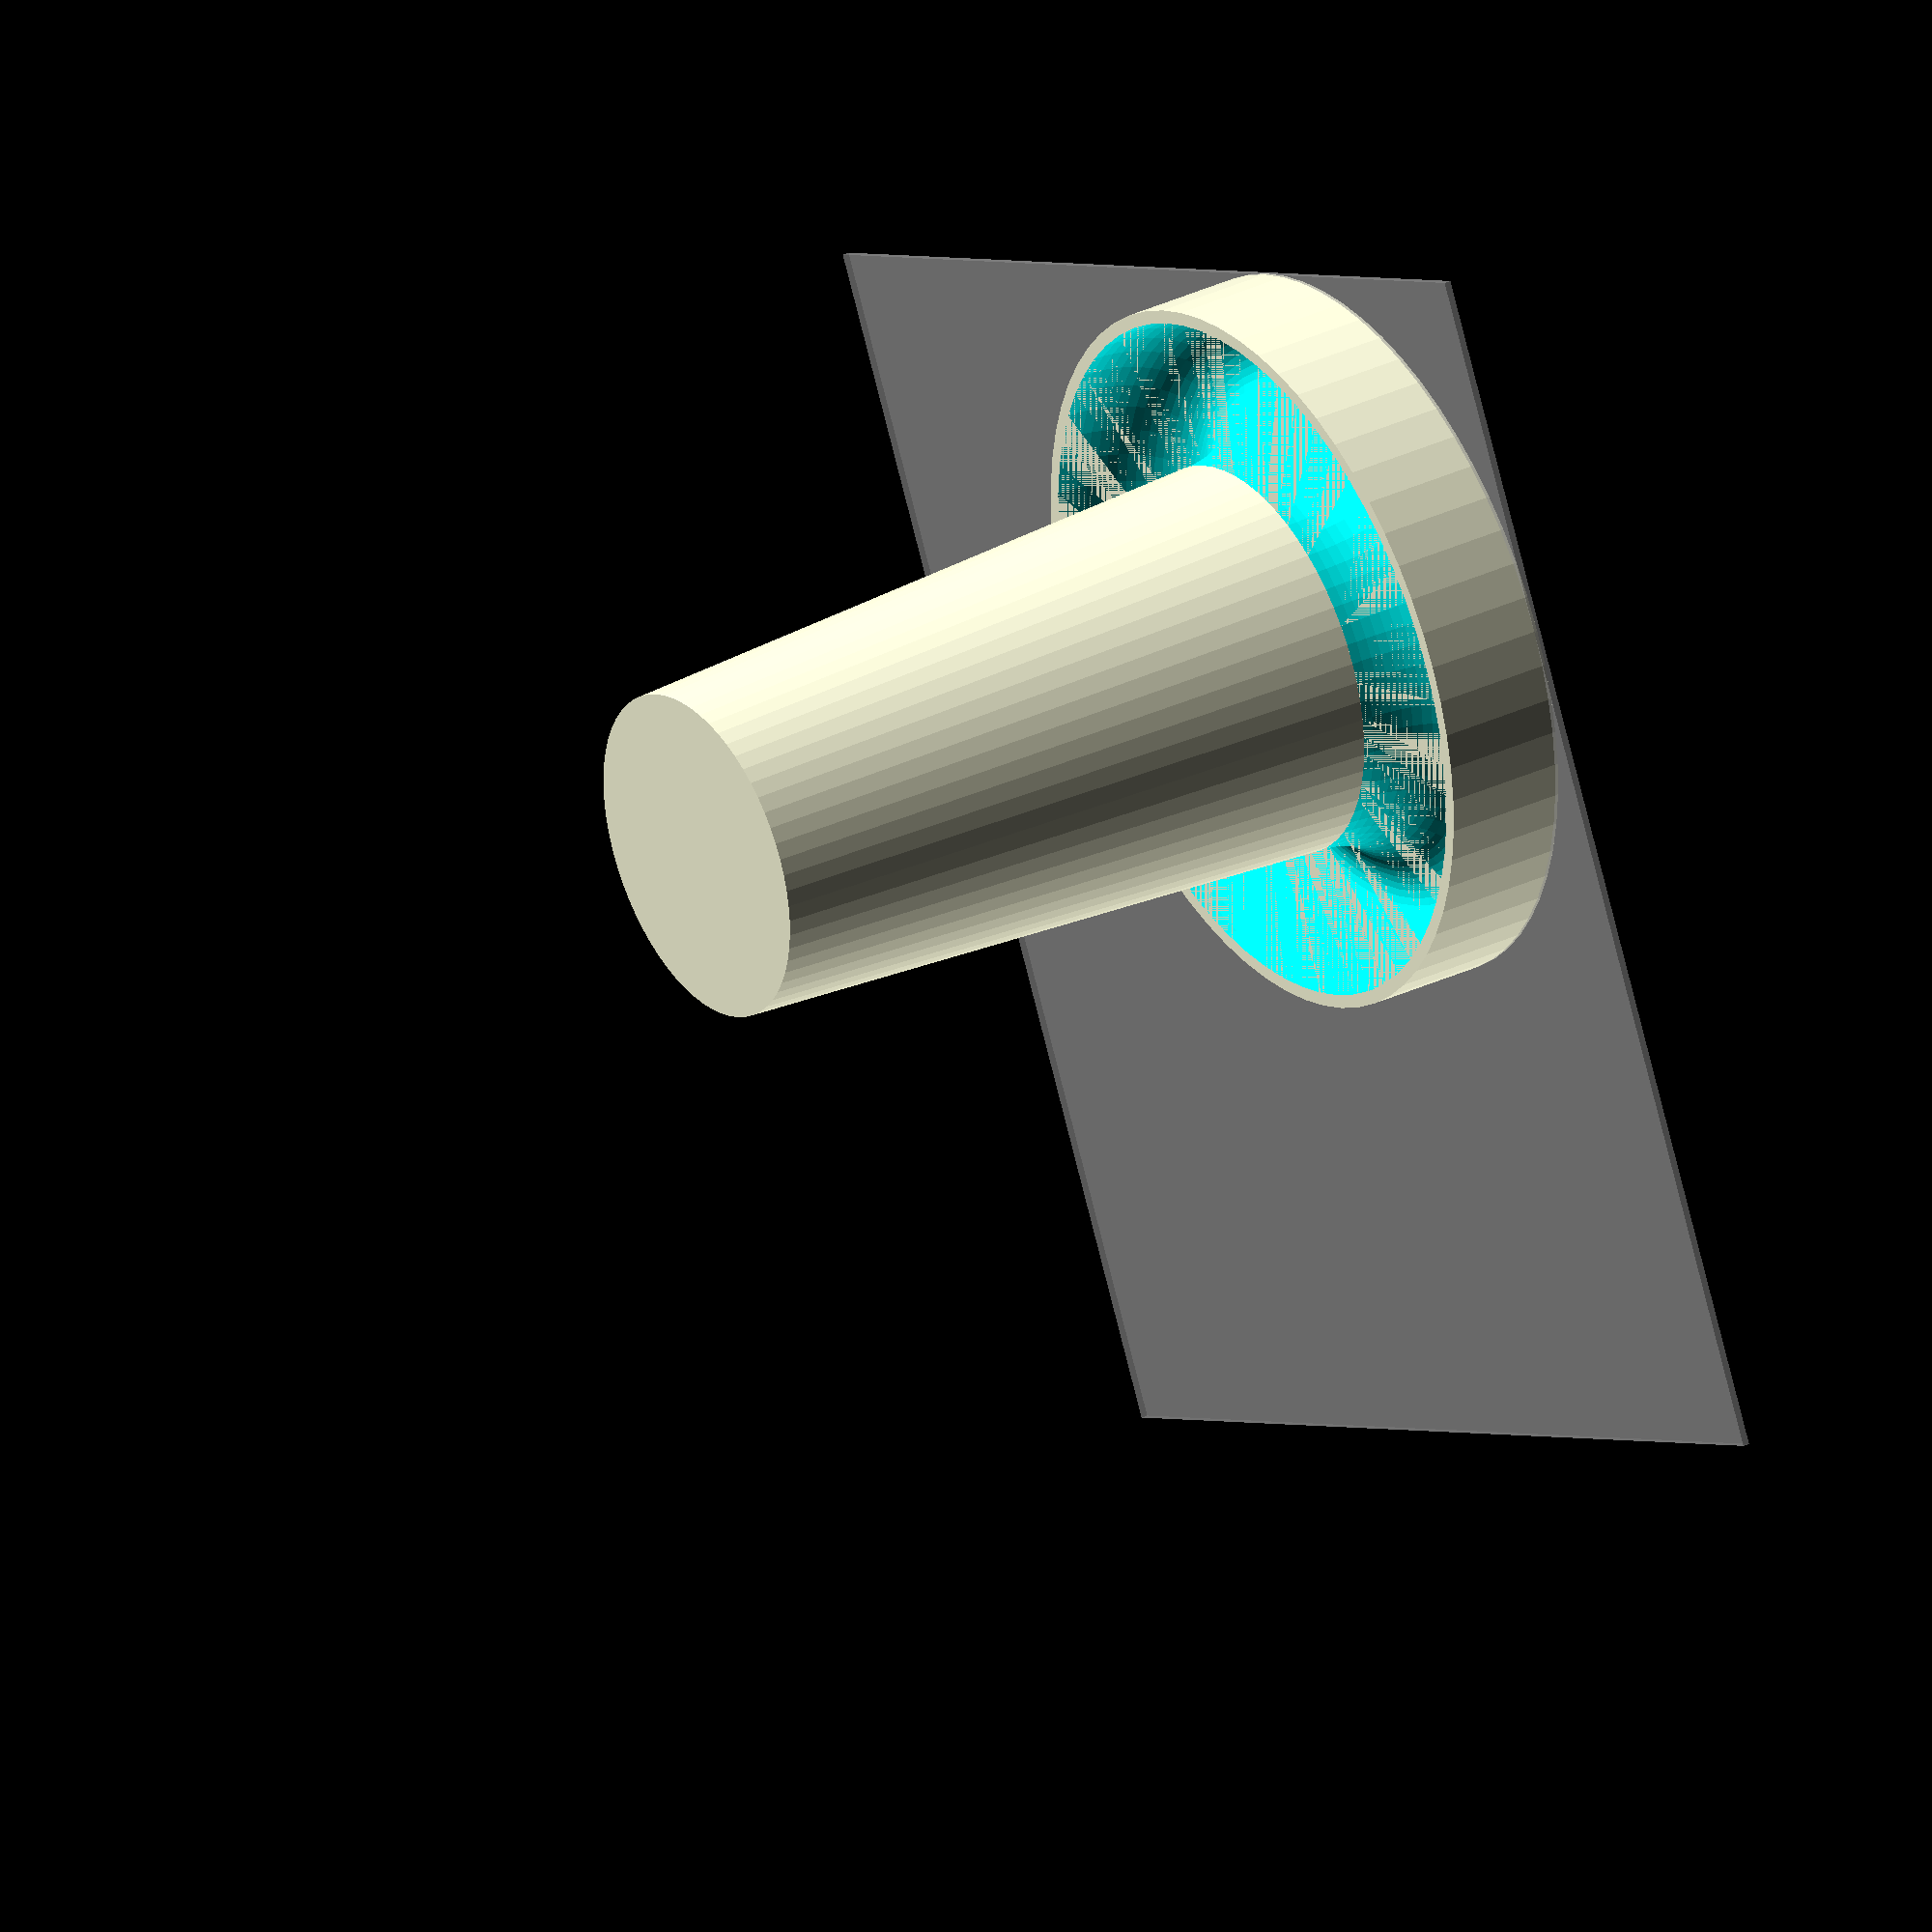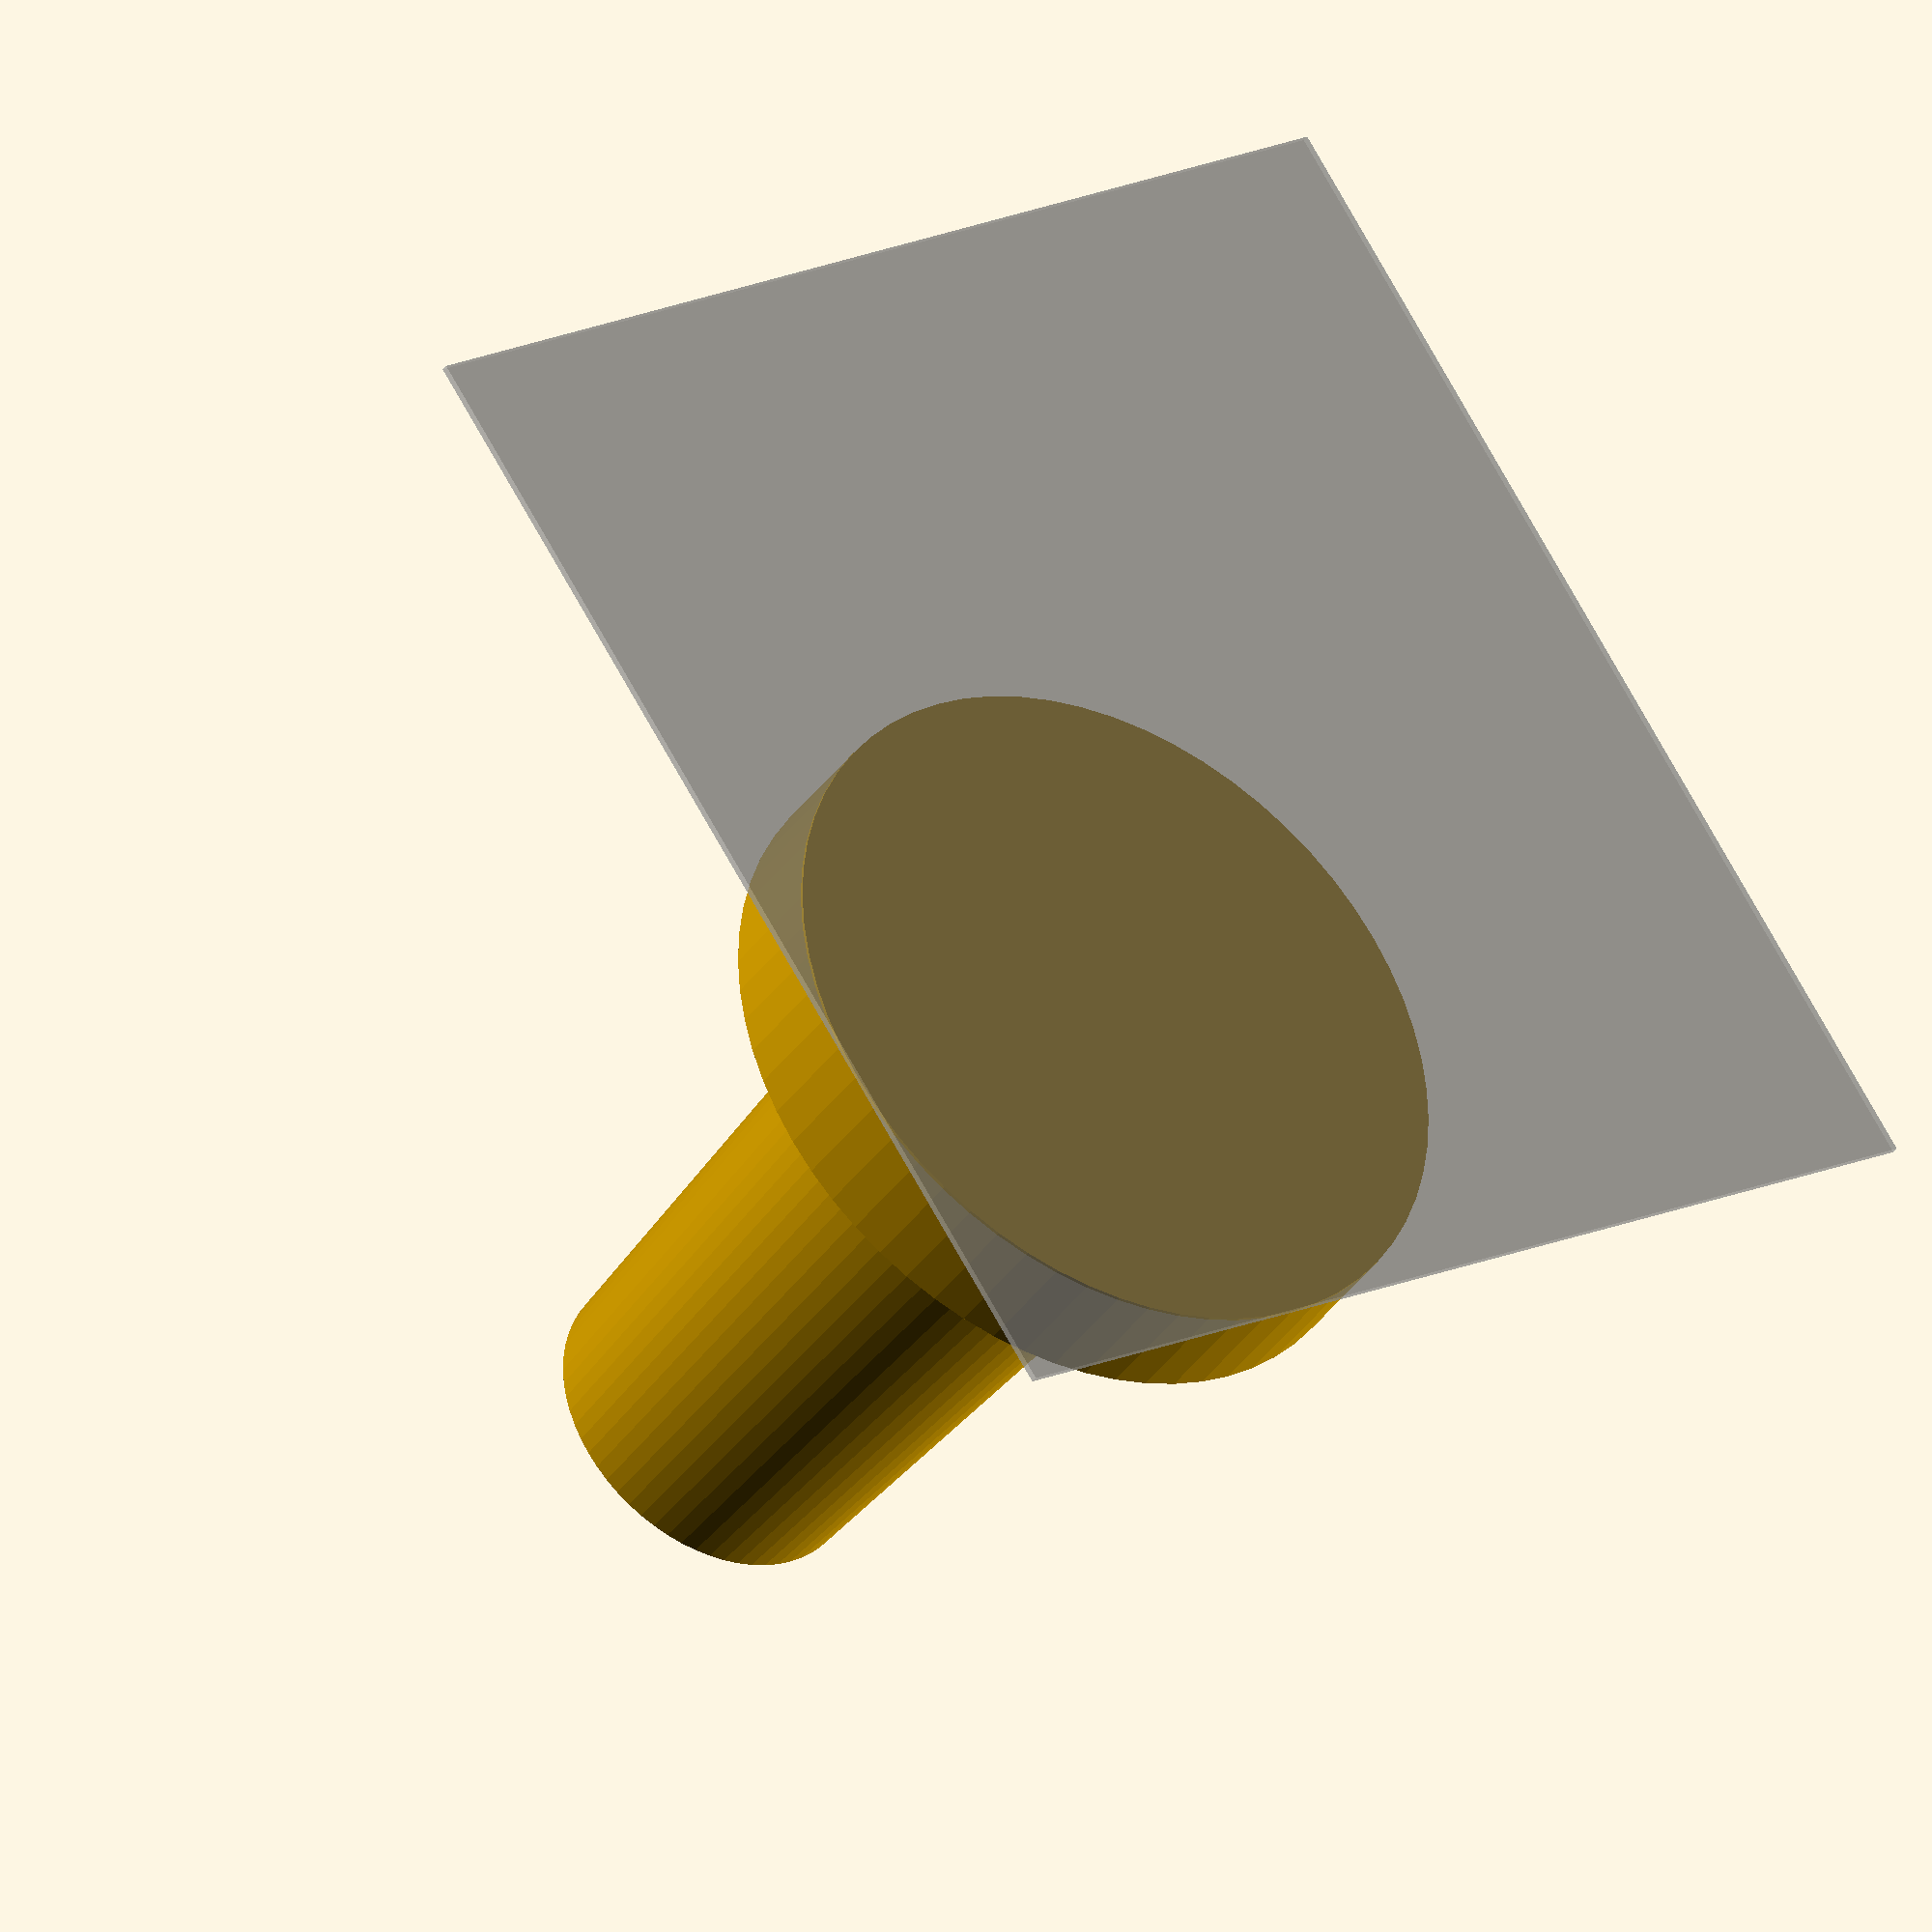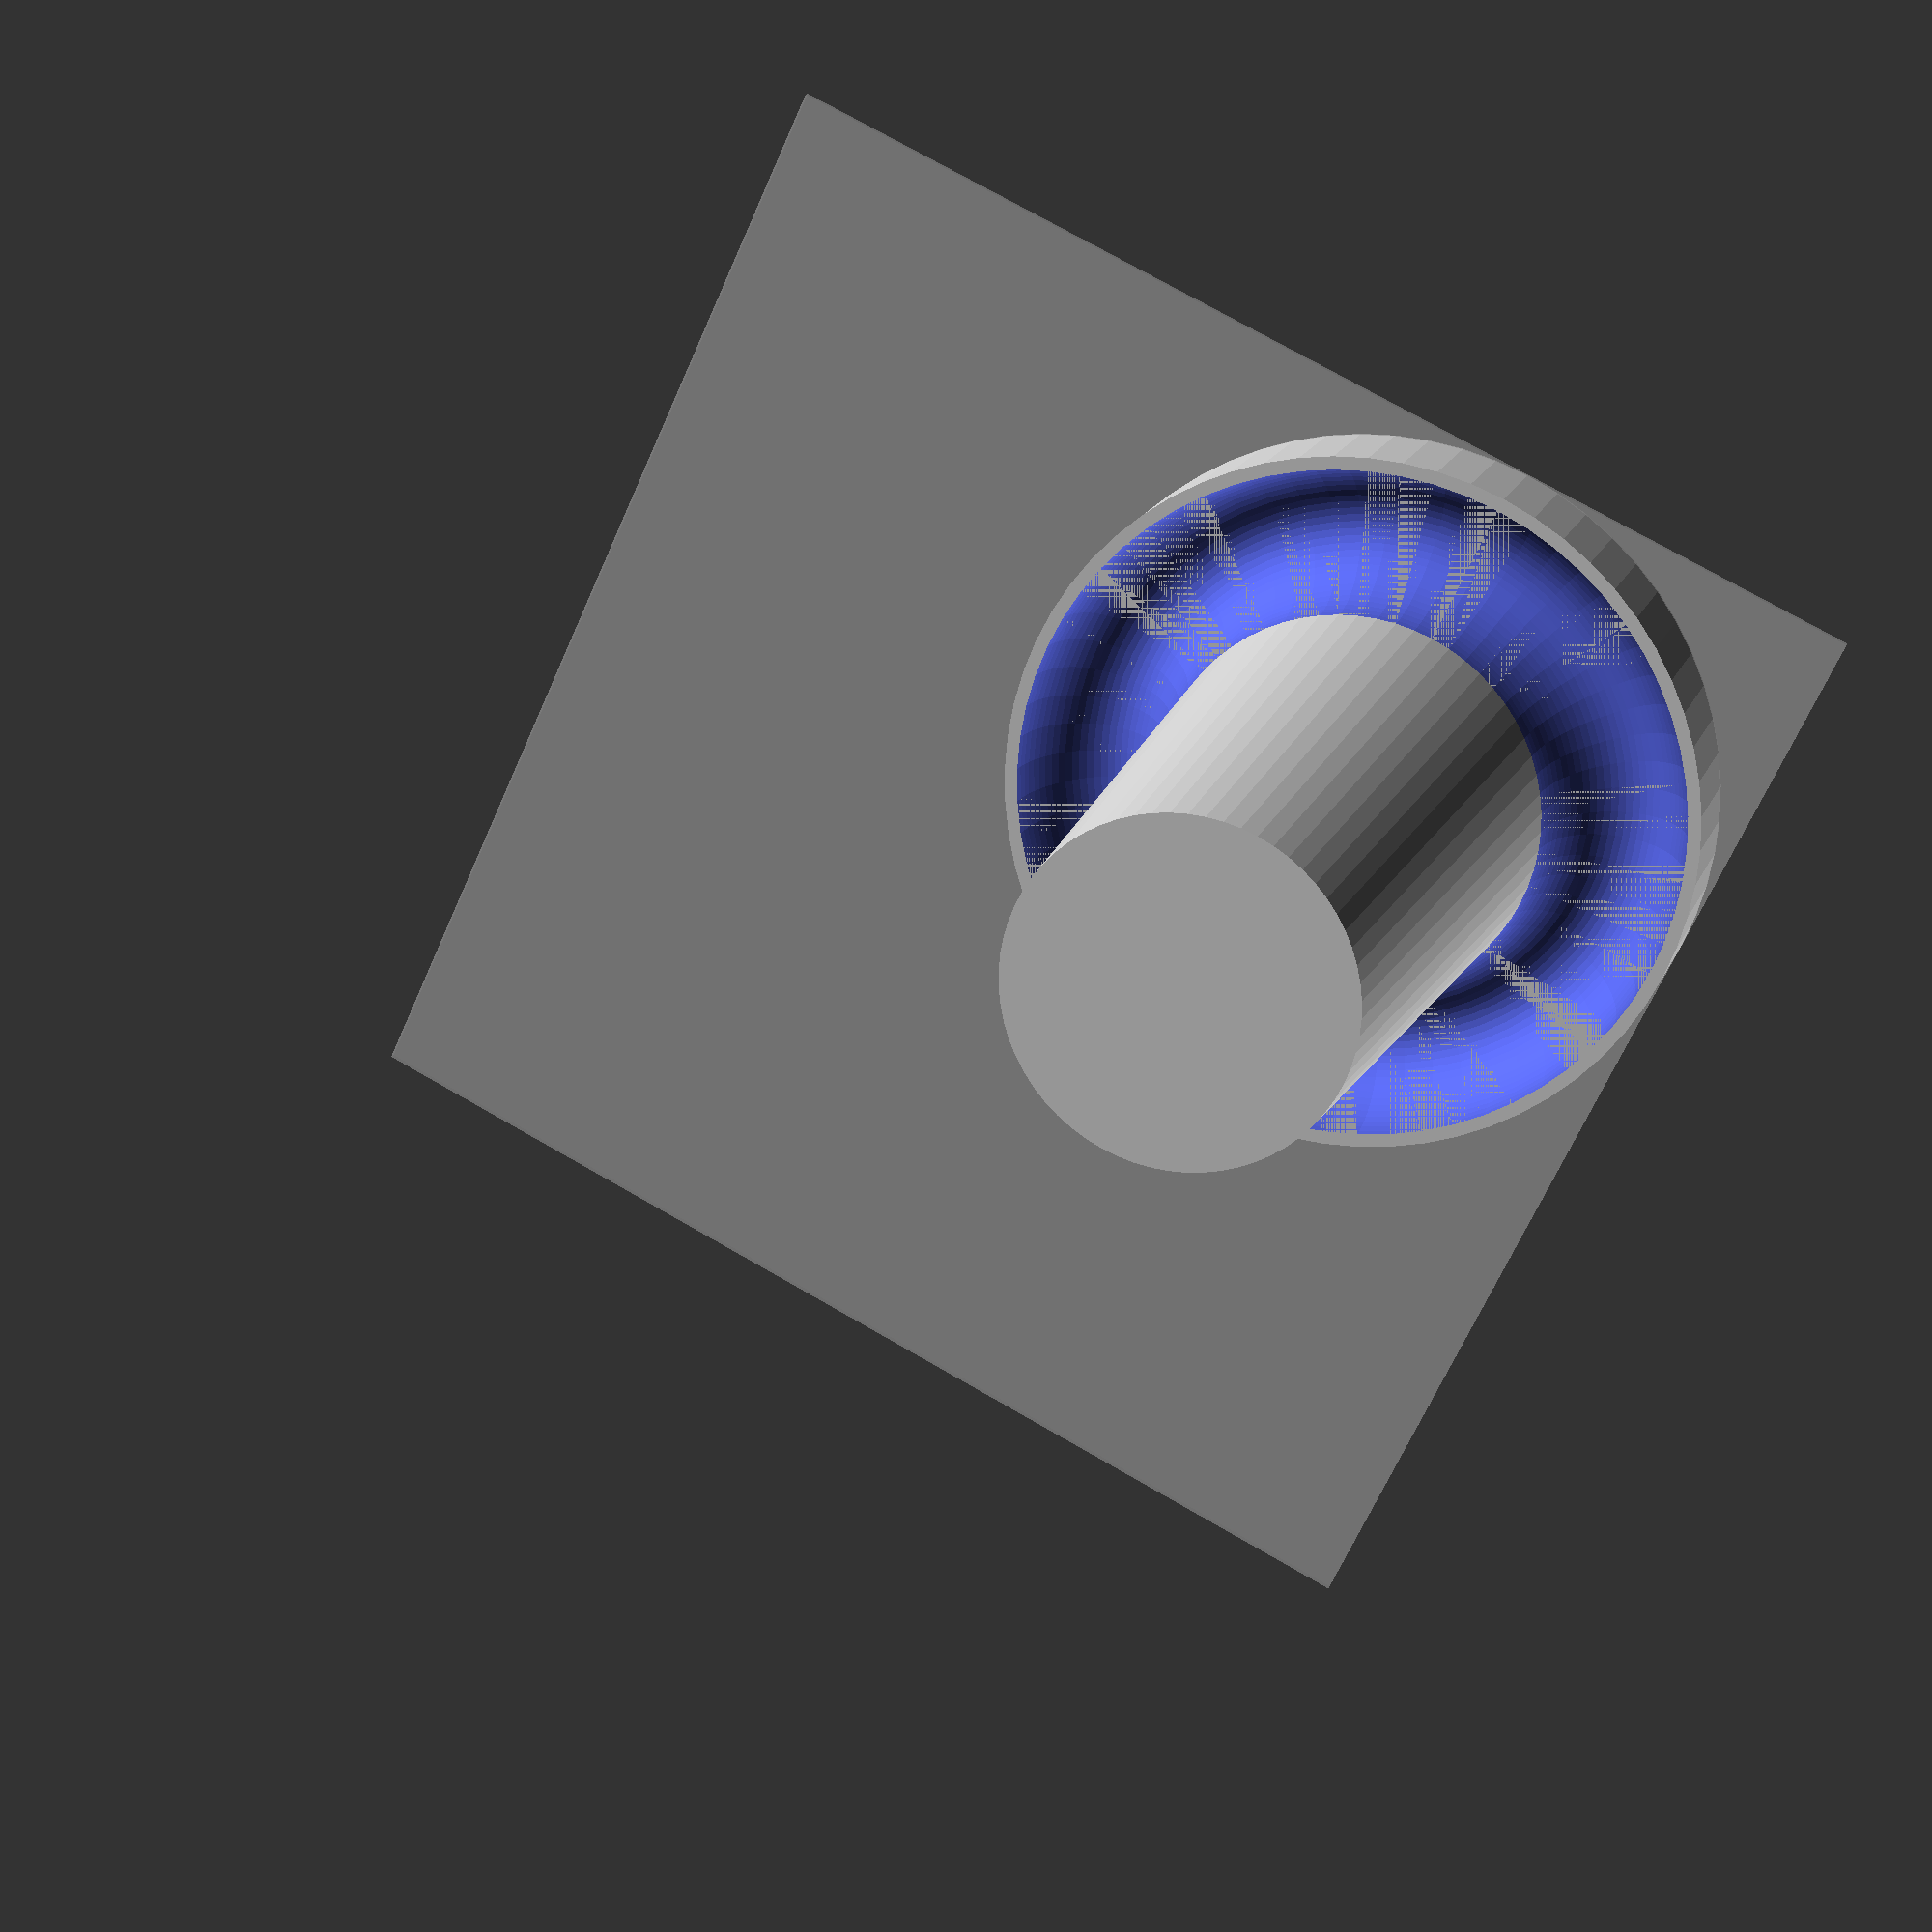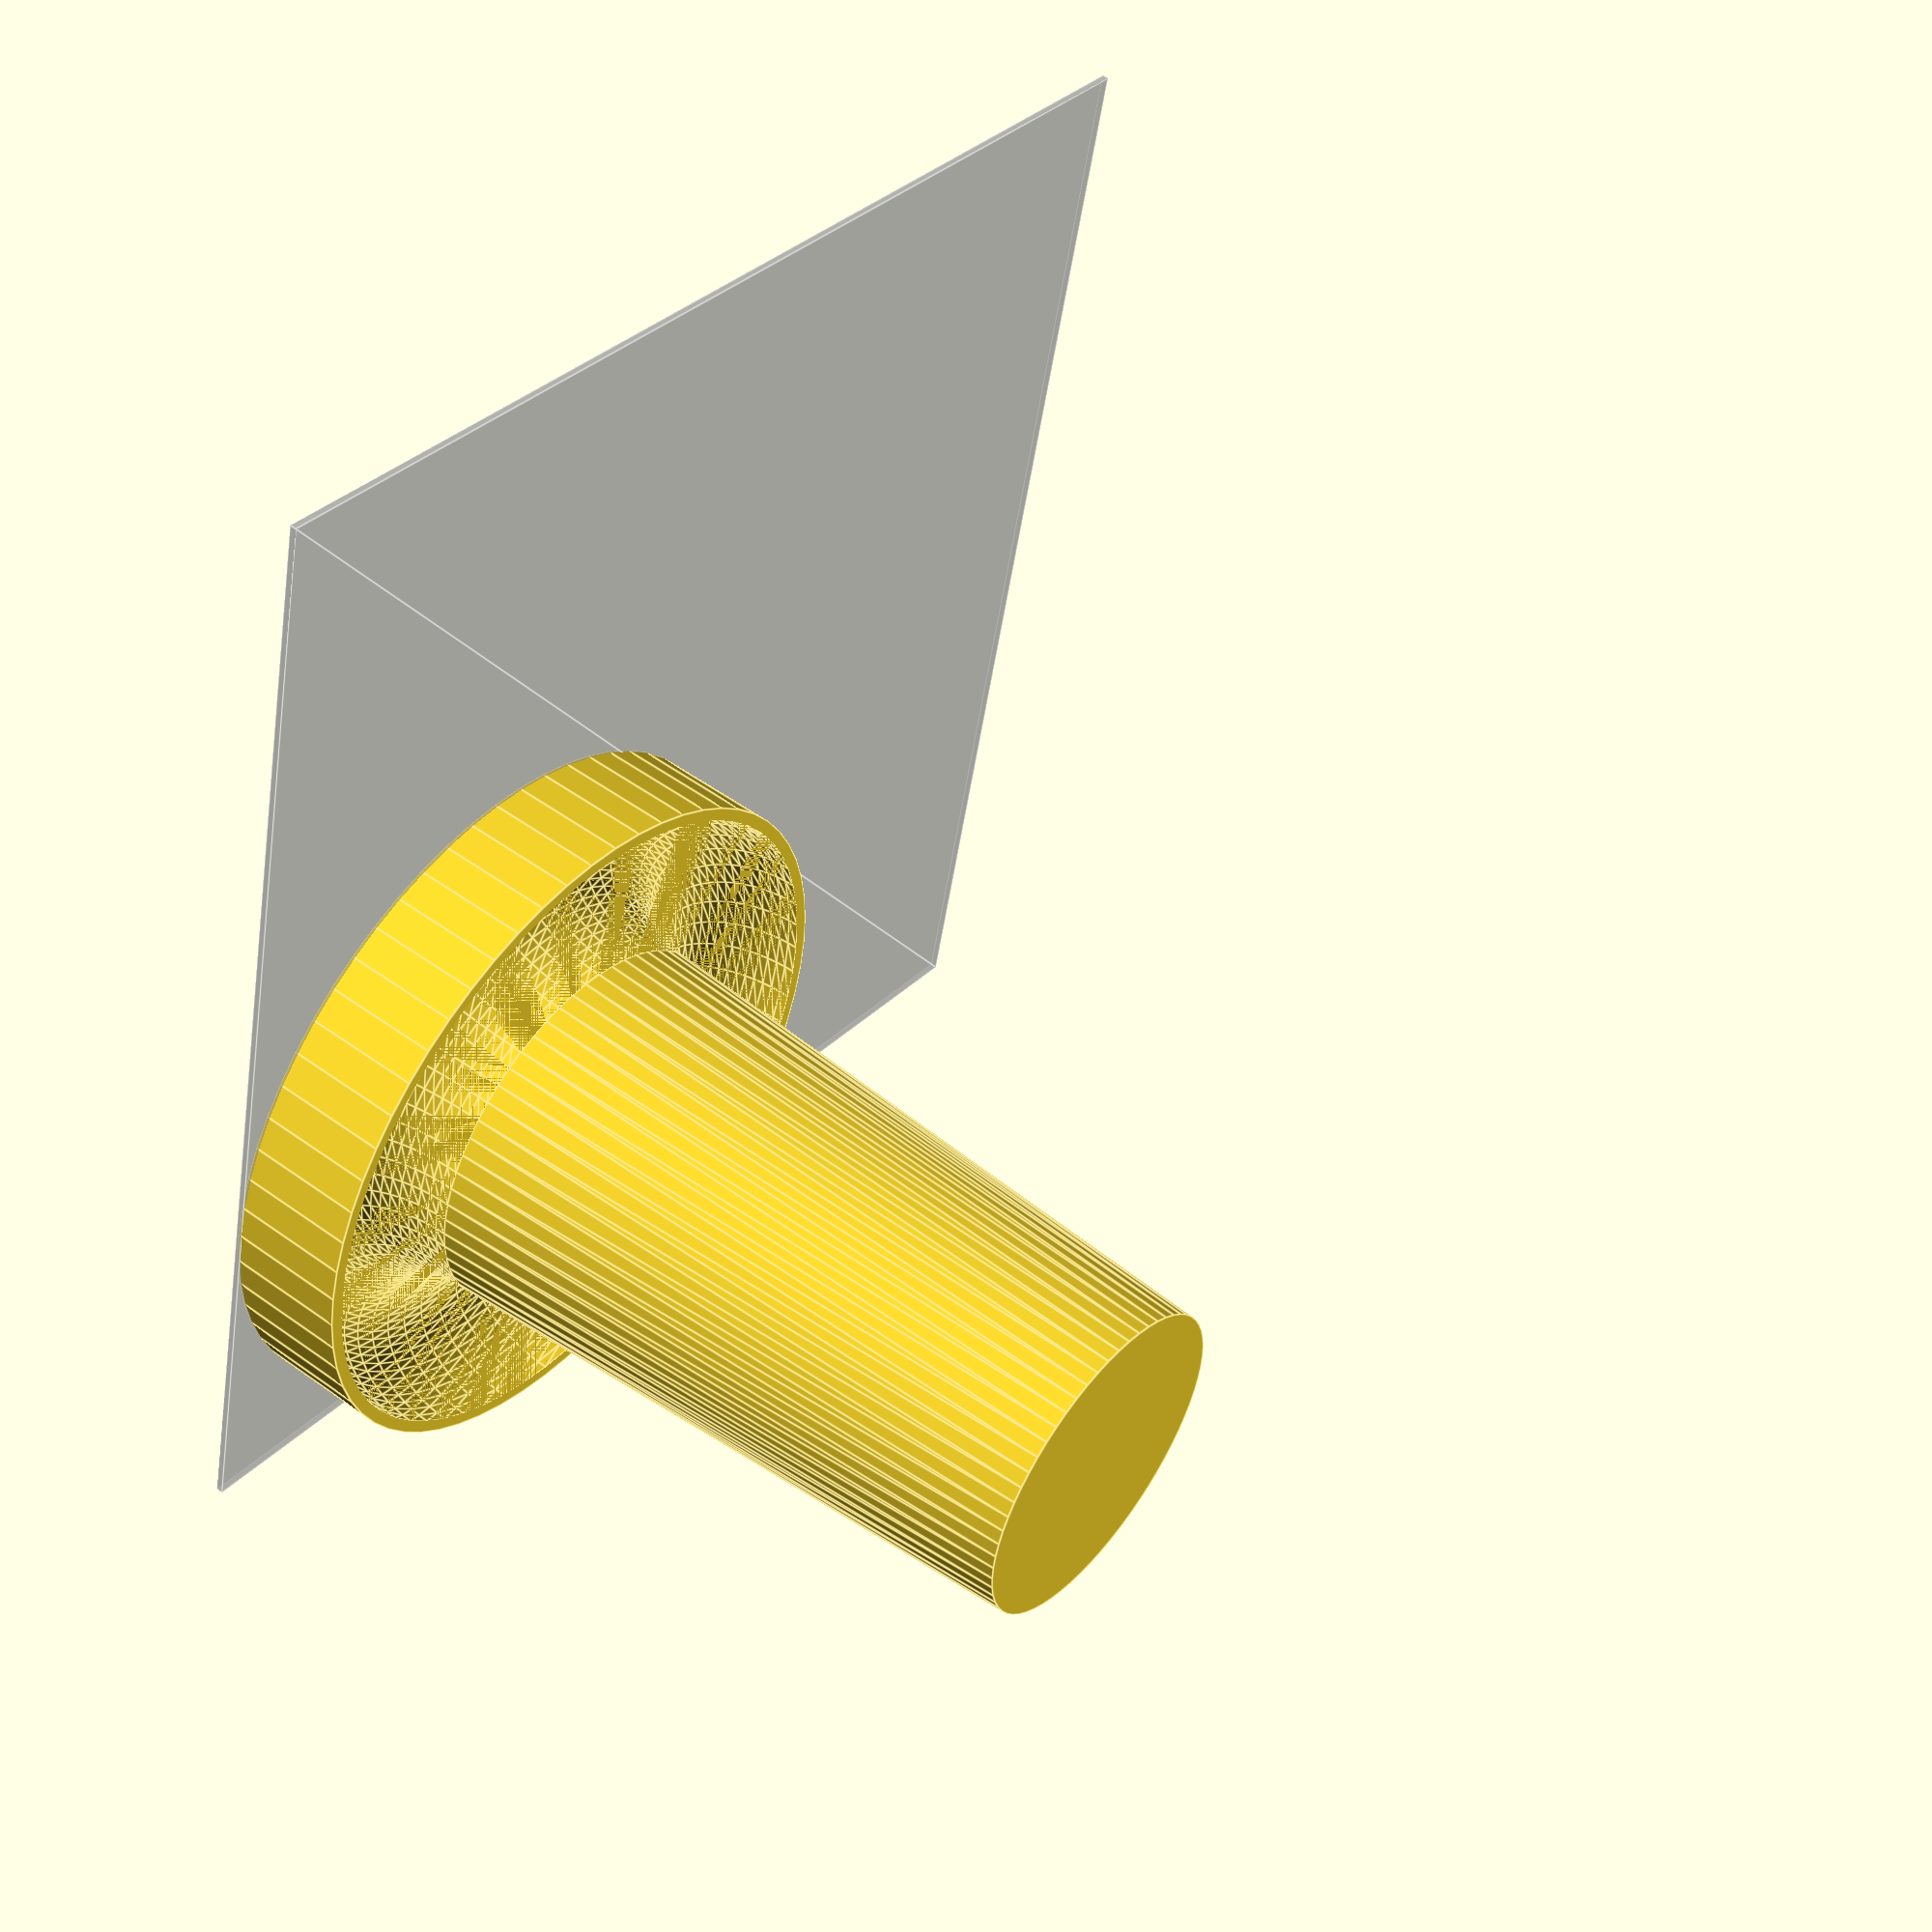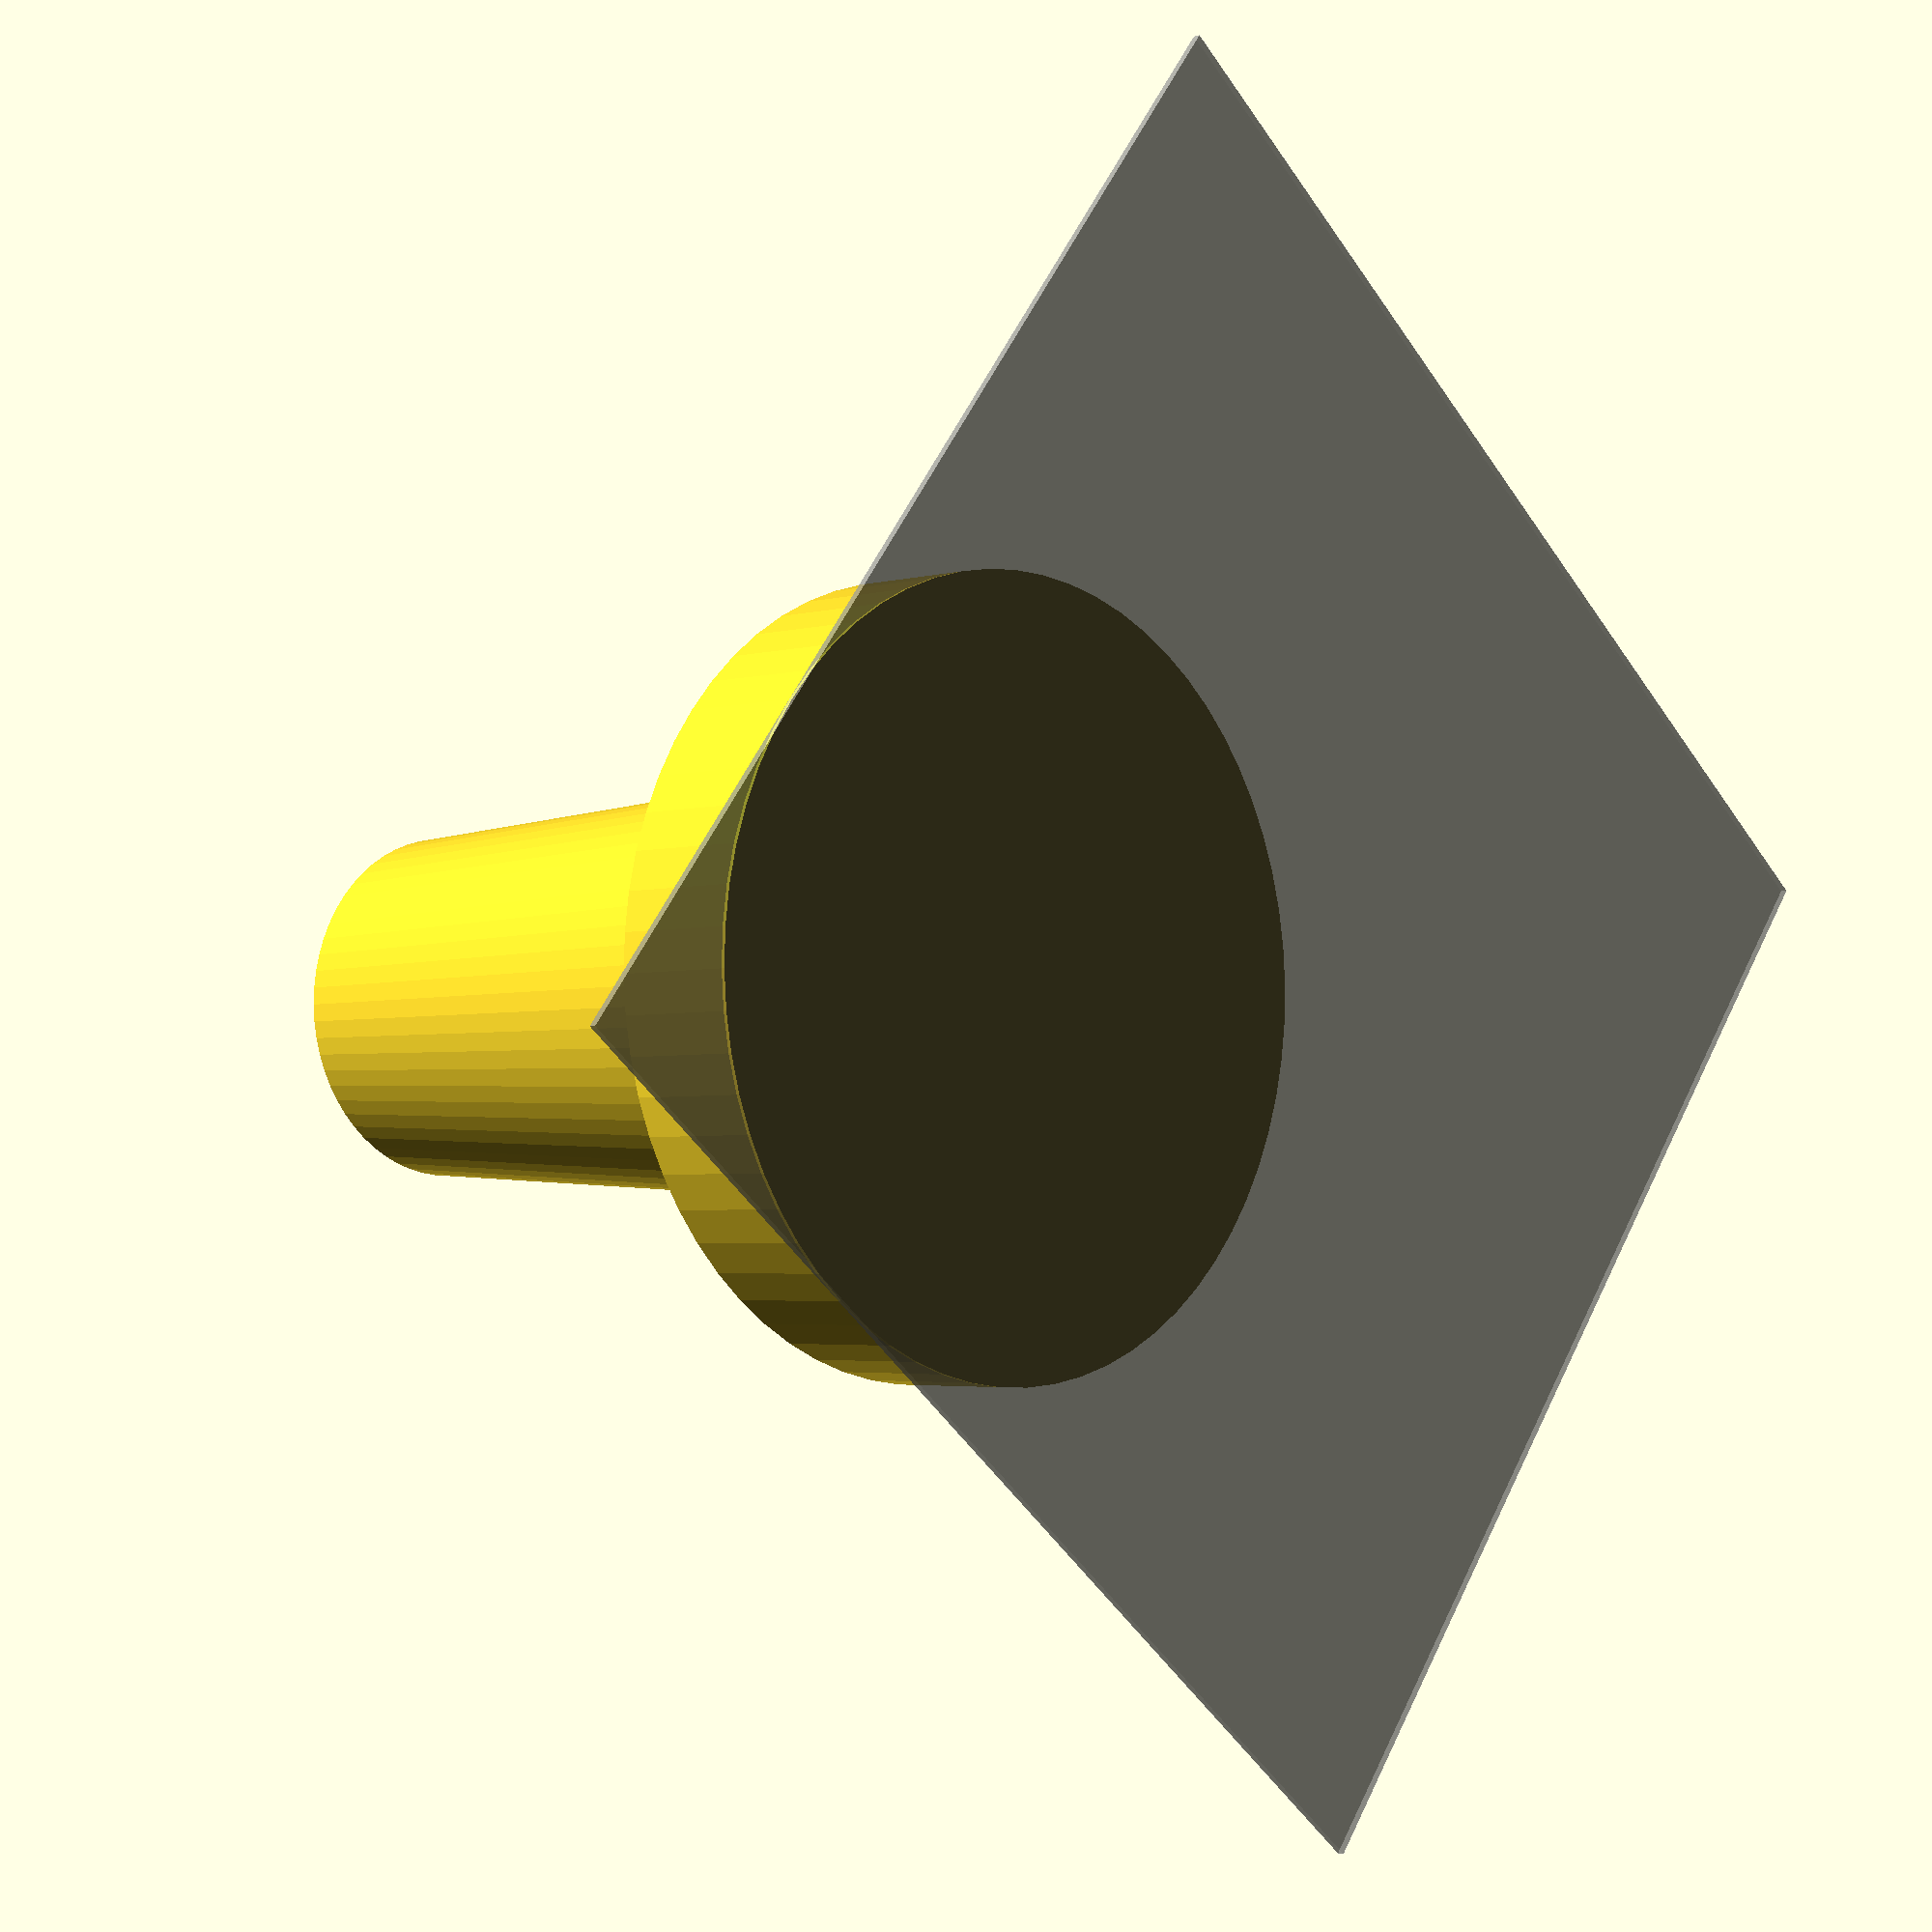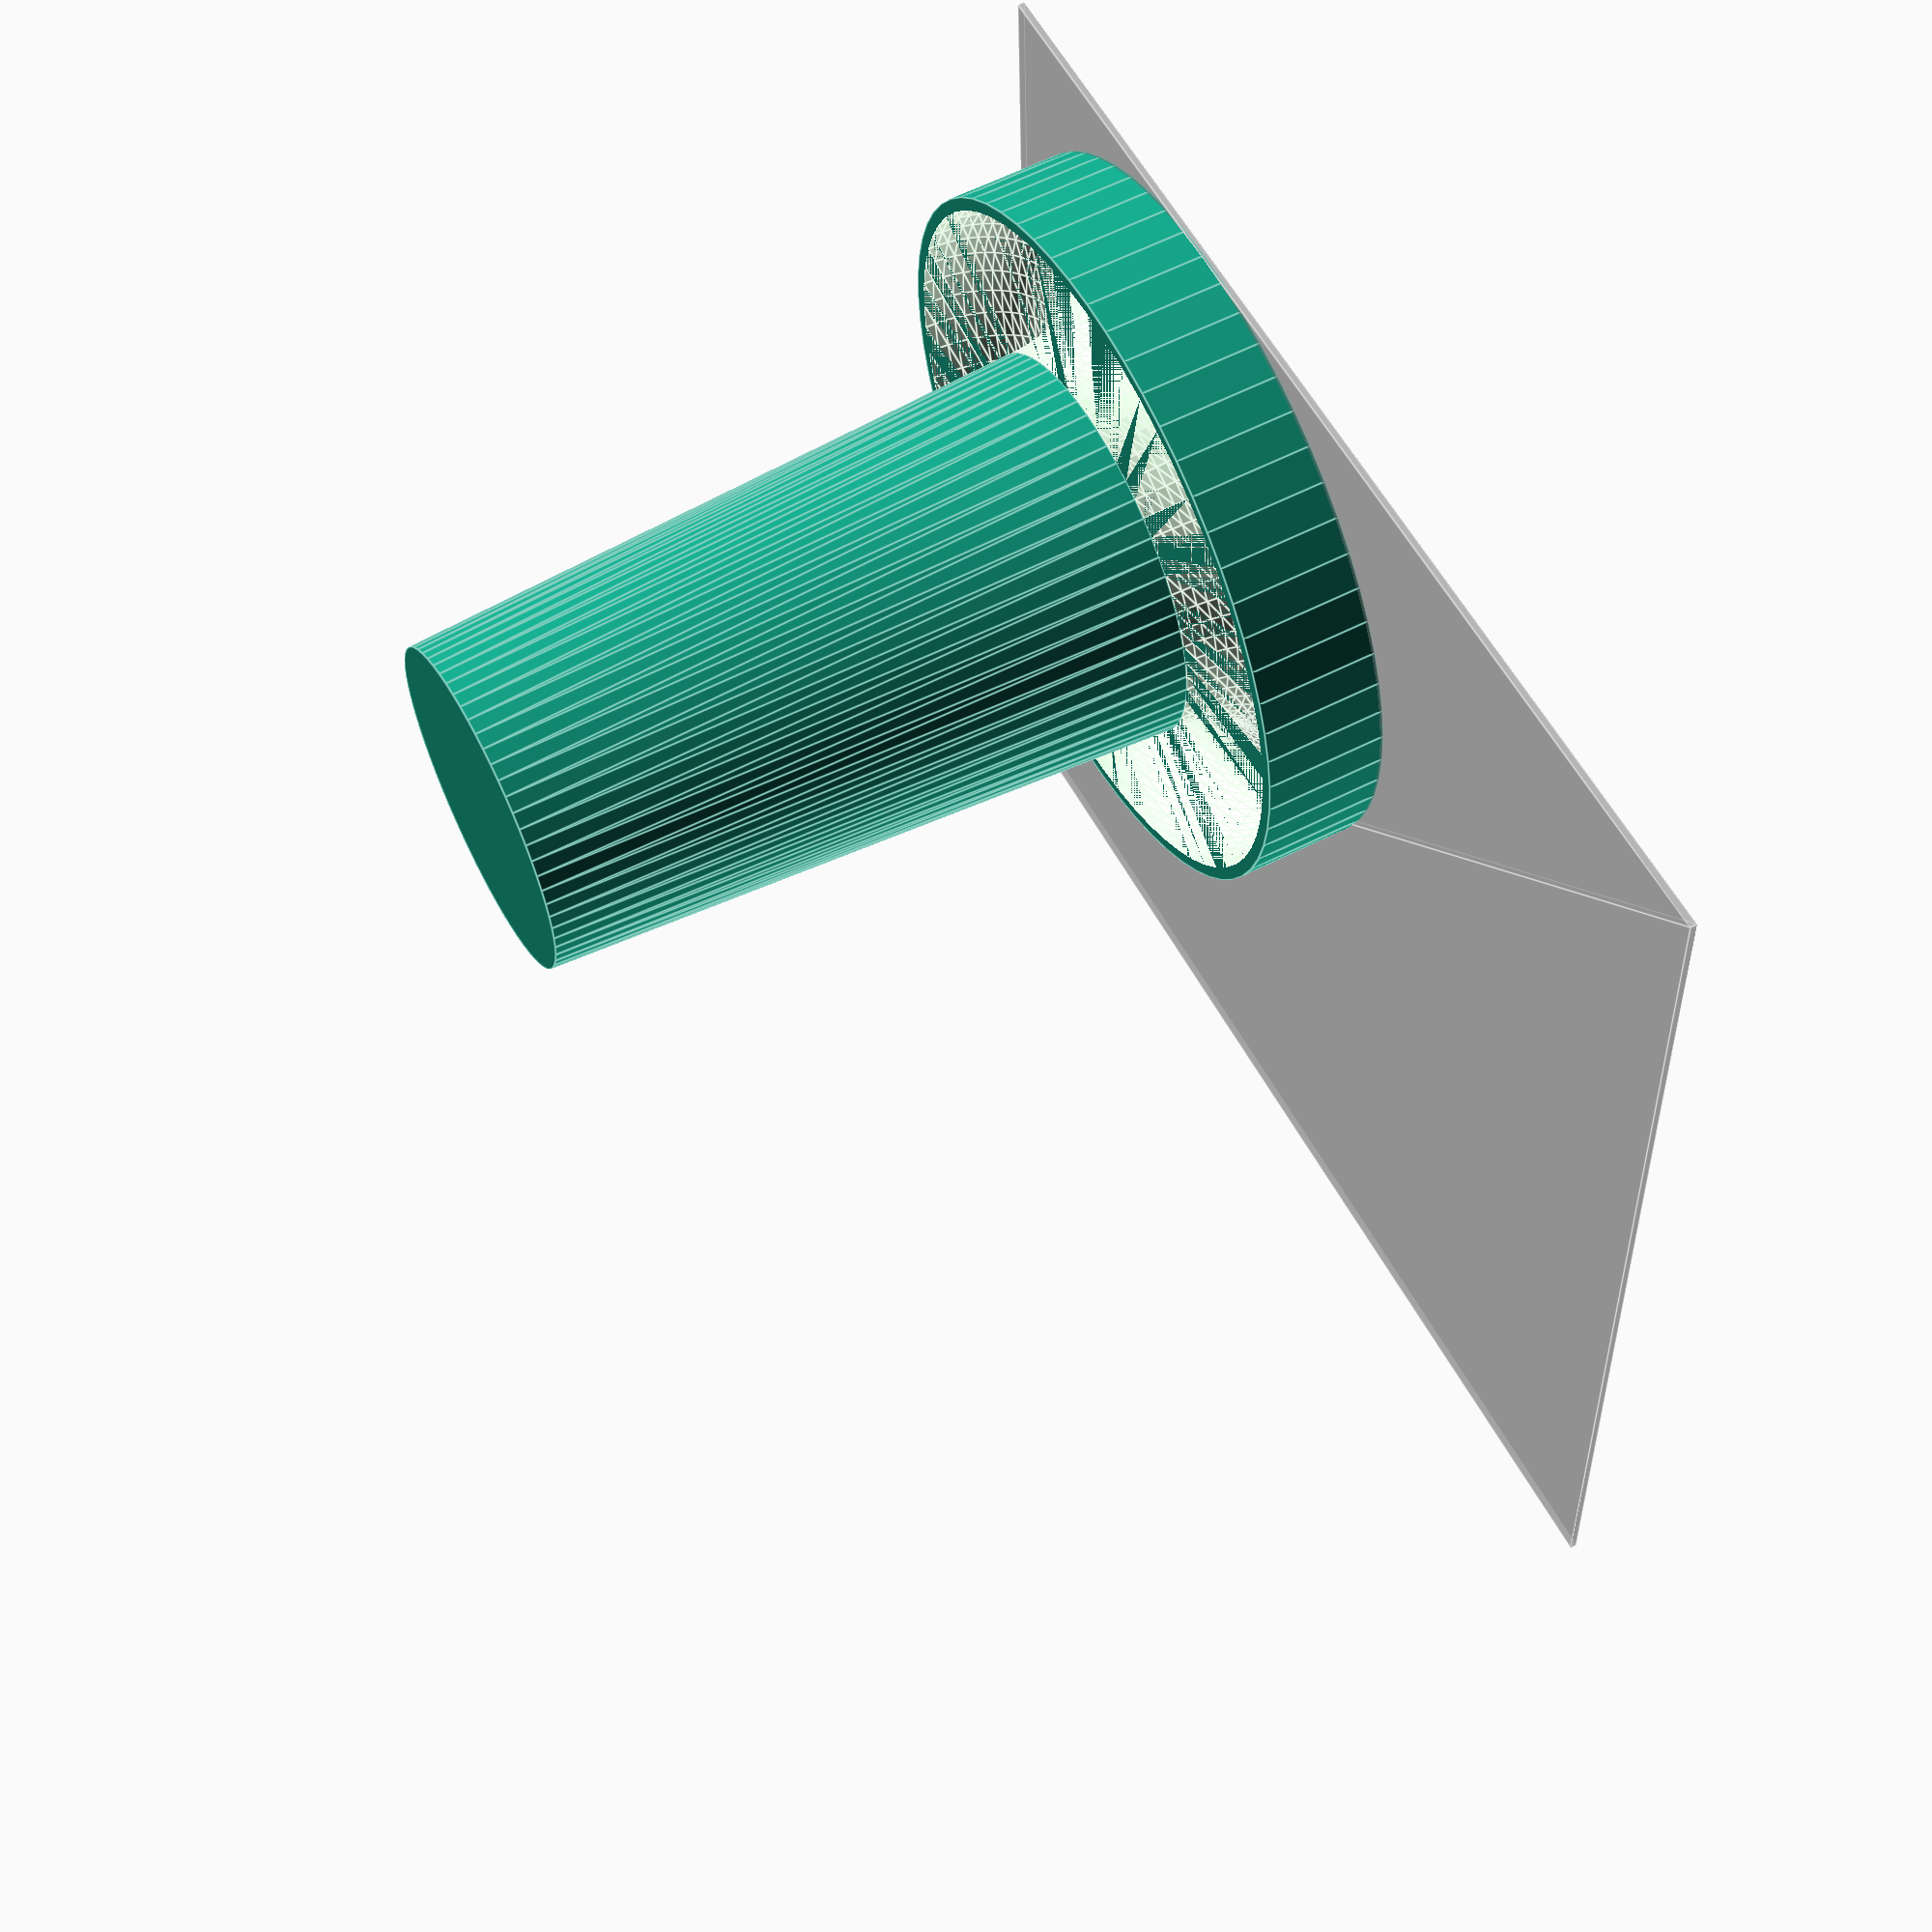
<openscad>
// Little legs to put something atop, with a moat
// that can be filled with water to keep ants off.

// Build plate reference
%square(180);

$fn=64;

base_thickness=2;
leg_height=117;
leg_base=30;
leg_top=25;
moat_depth=1.5;
moat_width=22;
arm_length=100;


translate([leg_base+moat_width+base_thickness, leg_base+moat_width+base_thickness]) {
  difference() {
    union() {
      cylinder(base_thickness+moat_width/2*moat_depth, leg_base+moat_width+base_thickness, leg_base+moat_width+base_thickness);
      /*
      translate([leg_base, -moat_width/2-base_thickness]) {
        linear_extrude(base_thickness+moat_width/2*moat_depth) {
          square([arm_length+moat_width, moat_width+base_thickness*2]);
        }
      }
      */
    }
    ring_moat();
    /*
    translate([leg_base, 0]) {
      arm_moat();
    }
    */
  }
  translate([0, 0, base_thickness+moat_width/2*moat_depth]) {
    cylinder(leg_height-moat_width/2*moat_depth-base_thickness, leg_base, leg_top);
  }
}

module ring_moat() {
  translate([0, 0, base_thickness+moat_width/2*moat_depth]) {
    scale([1, 1, moat_depth]) {
      rotate_extrude() {
        translate([leg_base, 0]) {
          intersection() {
            translate([moat_width/2, 0]) {
              circle(moat_width/2);
            }
            translate([0, -moat_width]) {
              square(moat_width, false);
            }
          }
        }
      }
    }
  }
}

module arm_moat() {
  translate([moat_width/2, 0, base_thickness+moat_width/2*moat_depth]) {
    scale([1, 1, moat_depth]) {
      rotate(90, [0, 1, 0]) {
        linear_extrude(arm_length+moat_width/2-base_thickness) {
          intersection() {
            circle(moat_width/2);
            translate([moat_width/2, 0]) {
              square(moat_width, true);
            }
          }
        }
      }
    }
  }
}

</openscad>
<views>
elev=147.7 azim=333.6 roll=123.5 proj=o view=solid
elev=37.6 azim=304.4 roll=149.0 proj=o view=wireframe
elev=162.9 azim=24.8 roll=162.7 proj=p view=solid
elev=308.7 azim=14.1 roll=308.1 proj=p view=edges
elev=183.3 azim=51.7 roll=46.3 proj=p view=solid
elev=300.1 azim=87.4 roll=62.2 proj=p view=edges
</views>
